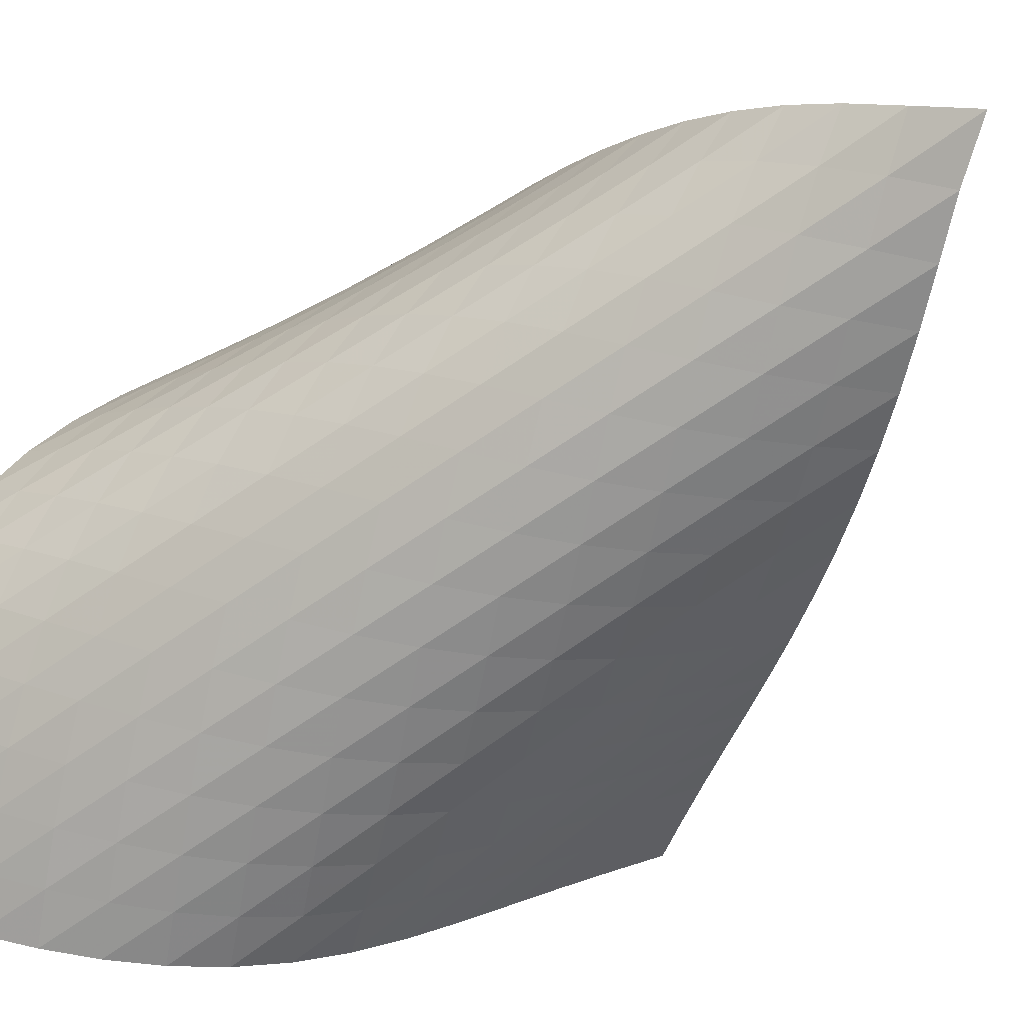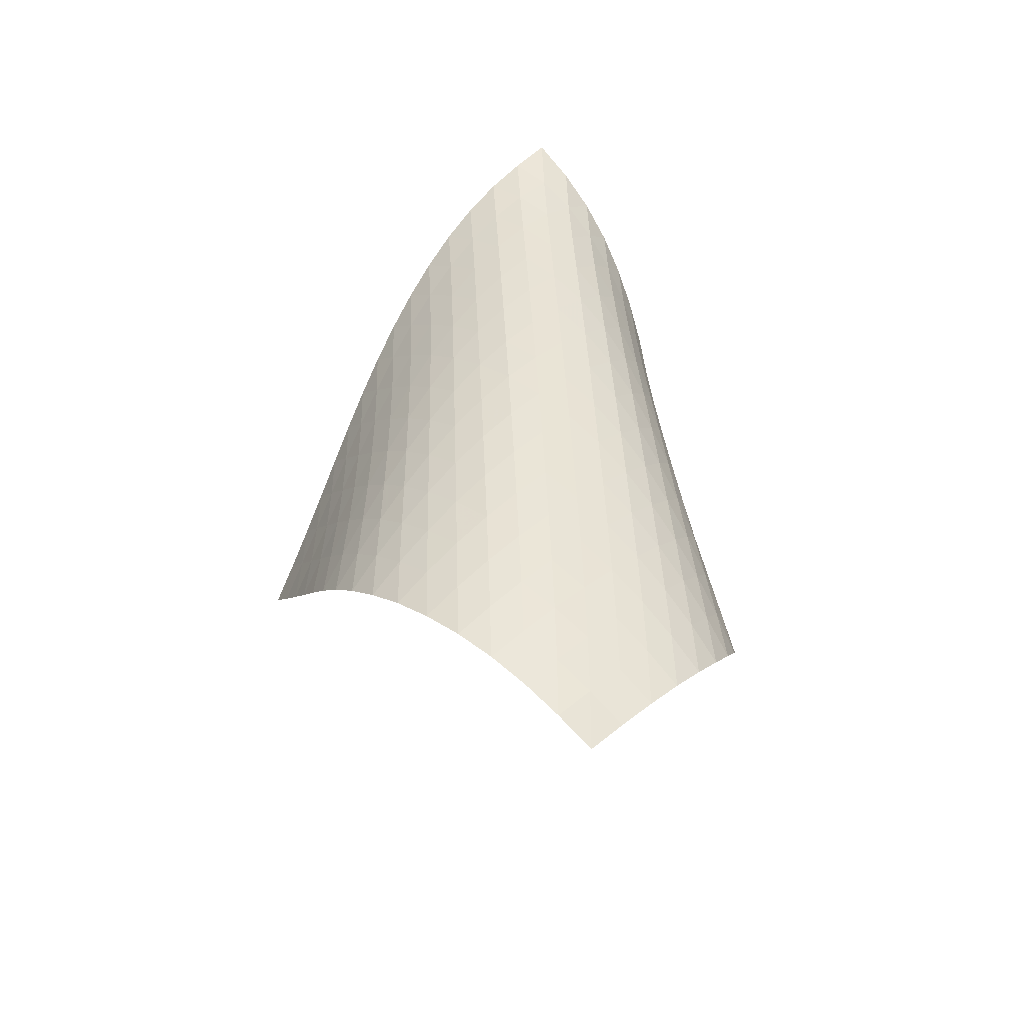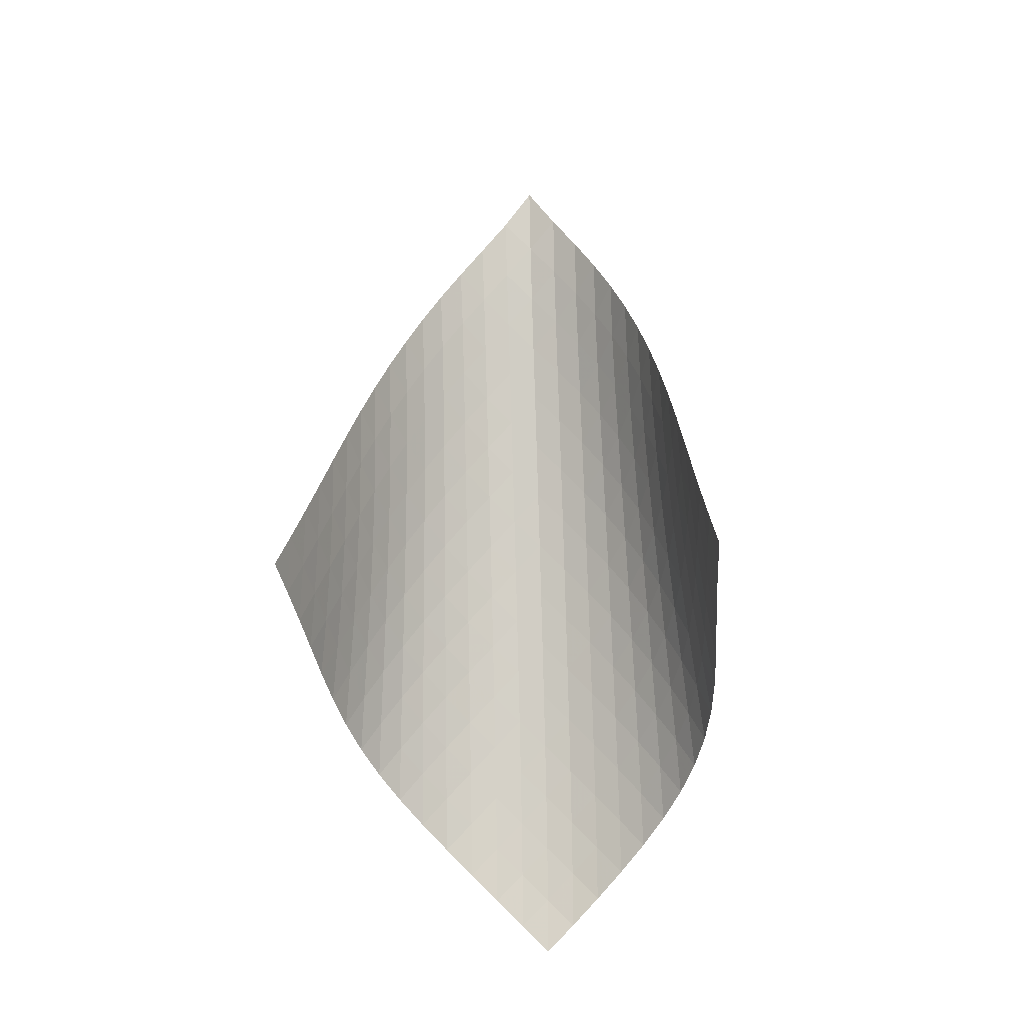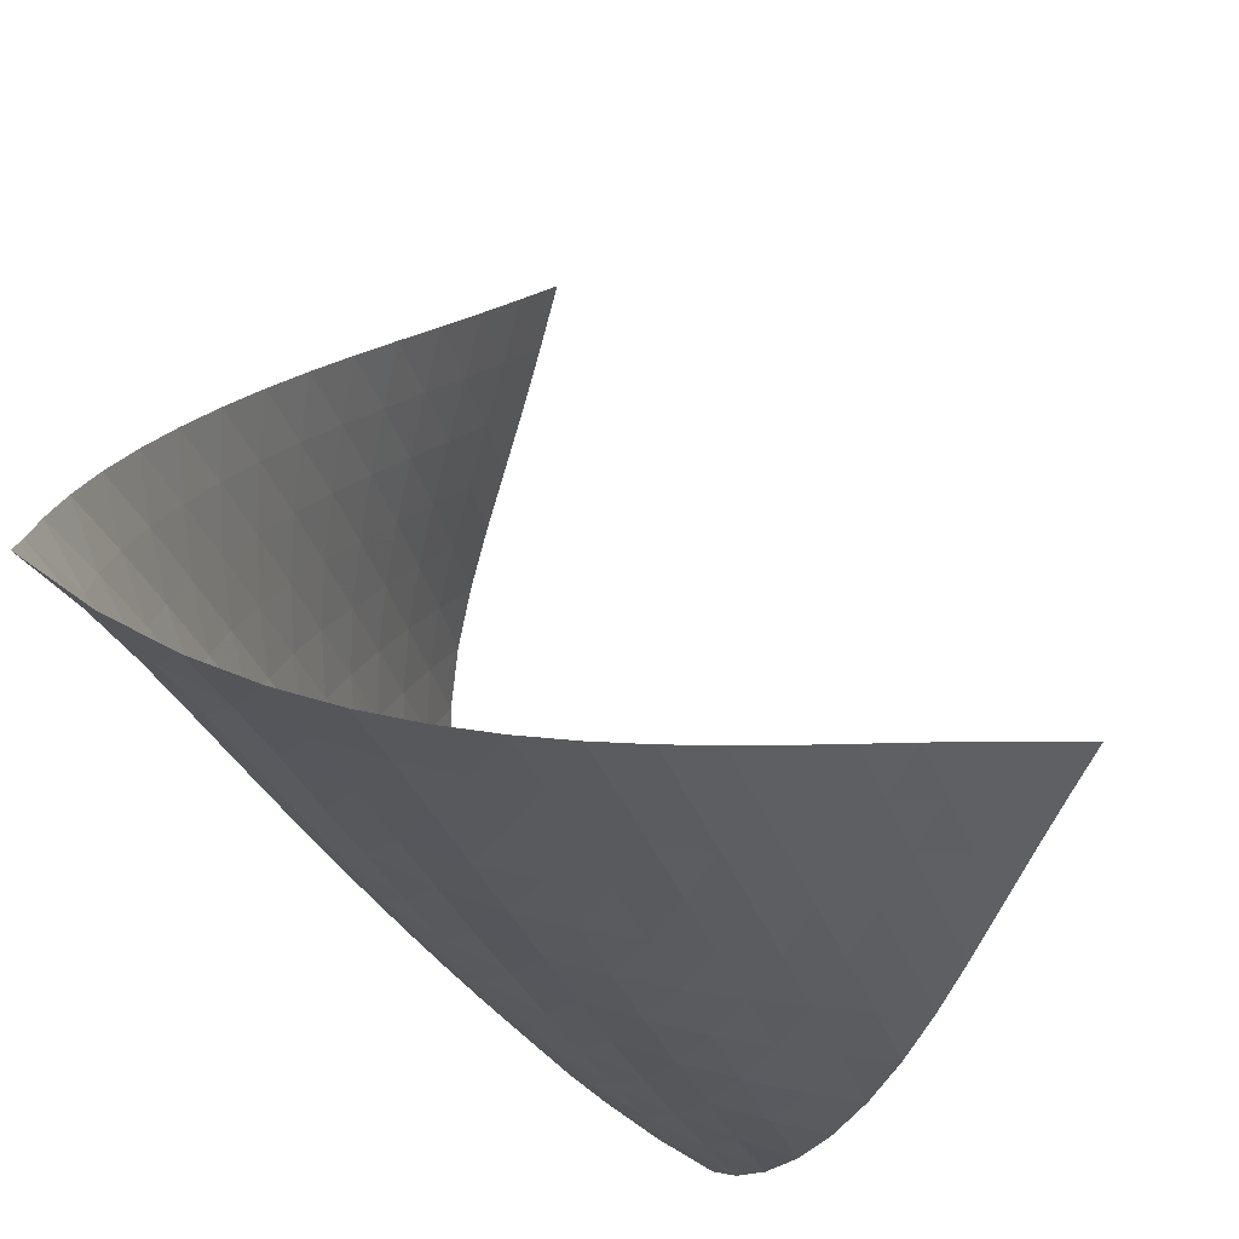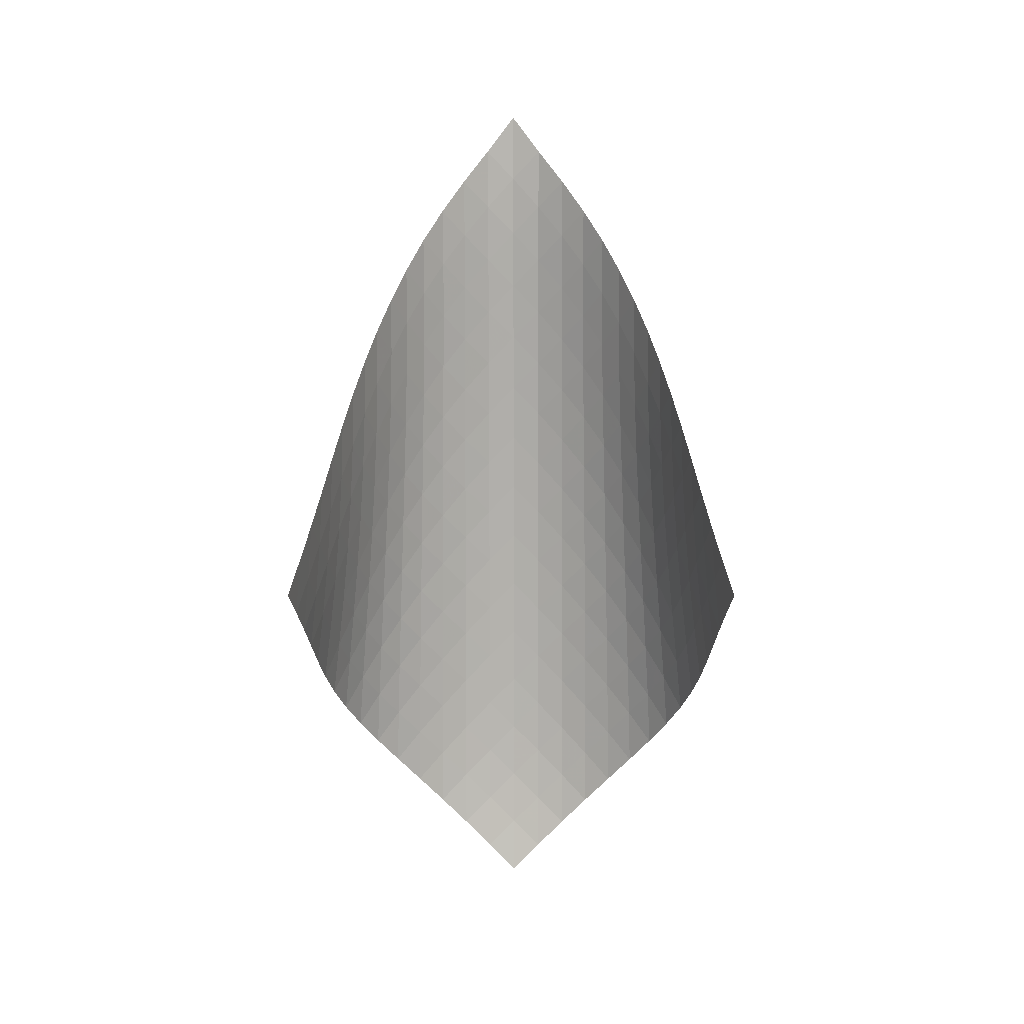
<metadata>
{"format":"obj","ext":"obj","renderer":"f3d","projection":"perspective","resolution":1024,"background":"white","views":[{"elev":-51.5,"azim":131.9,"up":"+Z"},{"elev":-37.9,"azim":119.3,"up":"+Y"},{"elev":-17.8,"azim":-35.6,"up":"+Y"},{"elev":-19.0,"azim":-154.4,"up":"+Z"},{"elev":2.3,"azim":-44.4,"up":"+Y"}]}
</metadata>
<code>
v -6.501 -0.05096 6.501
v -6.747 -11.11 13.57
v -13.57 -11.11 6.747
v -4.696 -18.75 4.696
v -13.13 -10.38 6.608
v -12.69 -9.647 6.46
v -12.25 -8.91 6.302
v -11.82 -8.172 6.138
v -11.38 -7.434 5.976
v -10.94 -6.698 5.825
v -10.48 -5.963 5.693
v -10.01 -5.23 5.587
v -9.525 -4.5 5.515
v -9.025 -3.773 5.487
v -8.51 -3.048 5.514
v -7.986 -2.325 5.611
v -7.461 -1.602 5.794
v -6.953 -0.864 6.083
v -6.083 -0.864 6.953
v -5.794 -1.602 7.461
v -5.611 -2.325 7.986
v -5.514 -3.048 8.51
v -5.487 -3.773 9.025
v -5.515 -4.5 9.525
v -5.587 -5.23 10.01
v -5.693 -5.963 10.48
v -5.825 -6.698 10.94
v -5.976 -7.434 11.38
v -6.138 -8.172 11.82
v -6.302 -8.91 12.25
v -6.46 -9.647 12.69
v -6.608 -10.38 13.13
v -6.293 -11.56 12.98
v -5.83 -12 12.4
v -5.356 -12.44 11.82
v -4.882 -12.88 11.24
v -4.426 -13.32 10.65
v -4.012 -13.77 10.04
v -3.669 -14.24 9.4
v -3.421 -14.73 8.733
v -3.287 -15.24 8.054
v -3.273 -15.78 7.383
v -3.376 -16.34 6.742
v -3.585 -16.93 6.147
v -3.887 -17.53 5.608
v -4.264 -18.13 5.127
v -5.127 -18.13 4.264
v -5.608 -17.53 3.887
v -6.147 -16.93 3.585
v -6.742 -16.34 3.376
v -7.383 -15.78 3.273
v -8.054 -15.24 3.287
v -8.733 -14.73 3.421
v -9.4 -14.24 3.669
v -10.04 -13.77 4.012
v -10.65 -13.32 4.426
v -11.24 -12.88 4.882
v -11.82 -12.44 5.356
v -12.4 -12 5.83
v -12.98 -11.56 6.293
v -6.39 -1.485 6.39
v -6.815 -2.162 5.959
v -7.3 -2.855 5.652
v -7.812 -3.557 5.451
v -8.329 -4.268 5.339
v -8.841 -4.985 5.297
v -9.341 -5.706 5.311
v -9.828 -6.431 5.37
v -10.3 -7.16 5.463
v -10.76 -7.891 5.583
v -11.21 -8.624 5.72
v -11.65 -9.359 5.867
v -12.09 -10.09 6.014
v -12.54 -10.83 6.157
v -5.959 -2.162 6.815
v -6.247 -2.773 6.247
v -6.652 -3.42 5.798
v -7.127 -4.092 5.474
v -7.633 -4.781 5.26
v -8.149 -5.482 5.134
v -8.661 -6.191 5.079
v -9.164 -6.906 5.08
v -9.654 -7.627 5.126
v -10.13 -8.351 5.207
v -10.6 -9.079 5.314
v -11.05 -9.809 5.437
v -11.5 -10.54 5.568
v -11.95 -11.27 5.699
v -5.652 -2.855 7.3
v -5.798 -3.42 6.652
v -6.082 -4.023 6.082
v -6.48 -4.658 5.625
v -6.95 -5.319 5.288
v -7.454 -5.999 5.058
v -7.971 -6.691 4.915
v -8.486 -7.393 4.843
v -8.993 -8.102 4.829
v -9.489 -8.817 4.86
v -9.972 -9.537 4.926
v -10.44 -10.26 5.017
v -10.91 -10.99 5.123
v -11.37 -11.71 5.237
v -5.451 -3.557 7.812
v -5.474 -4.092 7.127
v -5.625 -4.658 6.48
v -5.914 -5.259 5.914
v -6.31 -5.889 5.454
v -6.776 -6.542 5.105
v -7.279 -7.213 4.856
v -7.796 -7.898 4.693
v -8.315 -8.592 4.601
v -8.828 -9.294 4.566
v -9.331 -10 4.578
v -9.822 -10.72 4.624
v -10.3 -11.44 4.695
v -10.78 -12.16 4.782
v -5.339 -4.268 8.329
v -5.26 -4.781 7.633
v -5.288 -5.319 6.95
v -5.454 -5.889 6.31
v -5.749 -6.489 5.749
v -6.146 -7.116 5.287
v -6.608 -7.763 4.927
v -7.108 -8.427 4.66
v -7.625 -9.103 4.475
v -8.148 -9.79 4.358
v -8.667 -10.48 4.3
v -9.178 -11.19 4.287
v -9.68 -11.89 4.308
v -10.17 -12.61 4.355
v -5.297 -4.985 8.841
v -5.134 -5.482 8.149
v -5.058 -5.999 7.454
v -5.105 -6.542 6.776
v -5.287 -7.116 6.146
v -5.591 -7.716 5.591
v -5.987 -8.34 5.127
v -6.446 -8.983 4.756
v -6.942 -9.64 4.471
v -7.459 -10.31 4.263
v -7.984 -10.99 4.12
v -8.509 -11.67 4.034
v -9.029 -12.37 3.991
v -9.541 -13.07 3.985
v -5.311 -5.706 9.341
v -5.079 -6.191 8.661
v -4.915 -6.691 7.971
v -4.856 -7.213 7.279
v -4.927 -7.763 6.608
v -5.127 -8.34 5.987
v -5.439 -8.942 5.439
v -5.835 -9.564 4.974
v -6.291 -10.2 4.594
v -6.783 -10.85 4.291
v -7.299 -11.51 4.059
v -7.825 -12.18 3.889
v -8.354 -12.86 3.771
v -8.881 -13.55 3.697
v -5.37 -6.431 9.828
v -5.08 -6.906 9.164
v -4.843 -7.393 8.486
v -4.693 -7.898 7.796
v -4.66 -8.427 7.108
v -4.756 -8.983 6.446
v -4.974 -9.564 5.835
v -5.294 -10.17 5.294
v -5.691 -10.79 4.829
v -6.143 -11.42 4.44
v -6.632 -12.07 4.12
v -7.144 -12.72 3.865
v -7.67 -13.38 3.666
v -8.202 -14.05 3.517
v -5.463 -7.16 10.3
v -5.126 -7.627 9.654
v -4.829 -8.102 8.993
v -4.601 -8.592 8.315
v -4.475 -9.103 7.625
v -4.471 -9.64 6.942
v -4.594 -10.2 6.291
v -4.829 -10.79 5.691
v -5.157 -11.39 5.157
v -5.555 -12.01 4.692
v -6.003 -12.64 4.294
v -6.487 -13.28 3.958
v -6.996 -13.93 3.68
v -7.521 -14.58 3.455
v -5.583 -7.891 10.76
v -5.207 -8.351 10.13
v -4.86 -8.817 9.489
v -4.566 -9.294 8.828
v -4.358 -9.79 8.148
v -4.263 -10.31 7.459
v -4.291 -10.85 6.783
v -4.44 -11.42 6.143
v -4.692 -12.01 5.555
v -5.027 -12.62 5.027
v -5.426 -13.23 4.561
v -5.872 -13.86 4.157
v -6.353 -14.49 3.808
v -6.859 -15.13 3.512
v -5.72 -8.624 11.21
v -5.314 -9.079 10.6
v -4.926 -9.537 9.972
v -4.578 -10 9.331
v -4.3 -10.48 8.667
v -4.12 -10.99 7.984
v -4.059 -11.51 7.299
v -4.12 -12.07 6.632
v -4.294 -12.64 6.003
v -4.561 -13.23 5.426
v -4.905 -13.84 4.905
v -5.307 -14.46 4.442
v -5.754 -15.08 4.034
v -6.234 -15.71 3.678
v -5.867 -9.359 11.65
v -5.437 -9.809 11.05
v -5.017 -10.26 10.44
v -4.624 -10.72 9.822
v -4.287 -11.19 9.178
v -4.034 -11.67 8.509
v -3.889 -12.18 7.825
v -3.865 -12.72 7.144
v -3.958 -13.28 6.487
v -4.157 -13.86 5.872
v -4.442 -14.46 5.307
v -4.797 -15.06 4.797
v -5.207 -15.68 4.342
v -5.66 -16.3 3.939
v -6.014 -10.09 12.09
v -5.568 -10.54 11.5
v -5.123 -10.99 10.91
v -4.695 -11.44 10.3
v -4.308 -11.89 9.68
v -3.991 -12.37 9.029
v -3.771 -12.86 8.354
v -3.666 -13.38 7.67
v -3.68 -13.93 6.996
v -3.808 -14.49 6.353
v -4.034 -15.08 5.754
v -4.342 -15.68 5.207
v -4.717 -16.29 4.717
v -5.143 -16.91 4.279
v -6.157 -10.83 12.54
v -5.699 -11.27 11.95
v -5.237 -11.71 11.37
v -4.782 -12.16 10.78
v -4.355 -12.61 10.17
v -3.985 -13.07 9.541
v -3.697 -13.55 8.881
v -3.517 -14.05 8.202
v -3.455 -14.58 7.521
v -3.512 -15.13 6.859
v -3.678 -15.71 6.234
v -3.939 -16.3 5.66
v -4.279 -16.91 5.143
v -4.681 -17.52 4.681
f 256 46 4
f 256 4 47
f 5 74 60
f 5 60 3
f 74 88 59
f 74 59 60
f 88 102 58
f 88 58 59
f 102 116 57
f 102 57 58
f 116 130 56
f 116 56 57
f 130 144 55
f 130 55 56
f 144 158 54
f 144 54 55
f 158 172 53
f 158 53 54
f 172 186 52
f 172 52 53
f 186 200 51
f 186 51 52
f 200 214 50
f 200 50 51
f 214 228 49
f 214 49 50
f 228 242 48
f 228 48 49
f 242 256 47
f 242 47 48
f 1 19 61
f 1 61 18
f 18 61 62
f 18 62 17
f 17 62 63
f 17 63 16
f 16 63 64
f 16 64 15
f 15 64 65
f 15 65 14
f 14 65 66
f 14 66 13
f 13 66 67
f 13 67 12
f 12 67 68
f 12 68 11
f 11 68 69
f 11 69 10
f 10 69 70
f 10 70 9
f 9 70 71
f 9 71 8
f 8 71 72
f 8 72 7
f 7 72 73
f 7 73 6
f 6 73 74
f 6 74 5
f 19 20 75
f 19 75 61
f 61 75 76
f 61 76 62
f 62 76 77
f 62 77 63
f 63 77 78
f 63 78 64
f 64 78 79
f 64 79 65
f 65 79 80
f 65 80 66
f 66 80 81
f 66 81 67
f 67 81 82
f 67 82 68
f 68 82 83
f 68 83 69
f 69 83 84
f 69 84 70
f 70 84 85
f 70 85 71
f 71 85 86
f 71 86 72
f 72 86 87
f 72 87 73
f 73 87 88
f 73 88 74
f 20 21 89
f 20 89 75
f 75 89 90
f 75 90 76
f 76 90 91
f 76 91 77
f 77 91 92
f 77 92 78
f 78 92 93
f 78 93 79
f 79 93 94
f 79 94 80
f 80 94 95
f 80 95 81
f 81 95 96
f 81 96 82
f 82 96 97
f 82 97 83
f 83 97 98
f 83 98 84
f 84 98 99
f 84 99 85
f 85 99 100
f 85 100 86
f 86 100 101
f 86 101 87
f 87 101 102
f 87 102 88
f 21 22 103
f 21 103 89
f 89 103 104
f 89 104 90
f 90 104 105
f 90 105 91
f 91 105 106
f 91 106 92
f 92 106 107
f 92 107 93
f 93 107 108
f 93 108 94
f 94 108 109
f 94 109 95
f 95 109 110
f 95 110 96
f 96 110 111
f 96 111 97
f 97 111 112
f 97 112 98
f 98 112 113
f 98 113 99
f 99 113 114
f 99 114 100
f 100 114 115
f 100 115 101
f 101 115 116
f 101 116 102
f 22 23 117
f 22 117 103
f 103 117 118
f 103 118 104
f 104 118 119
f 104 119 105
f 105 119 120
f 105 120 106
f 106 120 121
f 106 121 107
f 107 121 122
f 107 122 108
f 108 122 123
f 108 123 109
f 109 123 124
f 109 124 110
f 110 124 125
f 110 125 111
f 111 125 126
f 111 126 112
f 112 126 127
f 112 127 113
f 113 127 128
f 113 128 114
f 114 128 129
f 114 129 115
f 115 129 130
f 115 130 116
f 23 24 131
f 23 131 117
f 117 131 132
f 117 132 118
f 118 132 133
f 118 133 119
f 119 133 134
f 119 134 120
f 120 134 135
f 120 135 121
f 121 135 136
f 121 136 122
f 122 136 137
f 122 137 123
f 123 137 138
f 123 138 124
f 124 138 139
f 124 139 125
f 125 139 140
f 125 140 126
f 126 140 141
f 126 141 127
f 127 141 142
f 127 142 128
f 128 142 143
f 128 143 129
f 129 143 144
f 129 144 130
f 24 25 145
f 24 145 131
f 131 145 146
f 131 146 132
f 132 146 147
f 132 147 133
f 133 147 148
f 133 148 134
f 134 148 149
f 134 149 135
f 135 149 150
f 135 150 136
f 136 150 151
f 136 151 137
f 137 151 152
f 137 152 138
f 138 152 153
f 138 153 139
f 139 153 154
f 139 154 140
f 140 154 155
f 140 155 141
f 141 155 156
f 141 156 142
f 142 156 157
f 142 157 143
f 143 157 158
f 143 158 144
f 25 26 159
f 25 159 145
f 145 159 160
f 145 160 146
f 146 160 161
f 146 161 147
f 147 161 162
f 147 162 148
f 148 162 163
f 148 163 149
f 149 163 164
f 149 164 150
f 150 164 165
f 150 165 151
f 151 165 166
f 151 166 152
f 152 166 167
f 152 167 153
f 153 167 168
f 153 168 154
f 154 168 169
f 154 169 155
f 155 169 170
f 155 170 156
f 156 170 171
f 156 171 157
f 157 171 172
f 157 172 158
f 26 27 173
f 26 173 159
f 159 173 174
f 159 174 160
f 160 174 175
f 160 175 161
f 161 175 176
f 161 176 162
f 162 176 177
f 162 177 163
f 163 177 178
f 163 178 164
f 164 178 179
f 164 179 165
f 165 179 180
f 165 180 166
f 166 180 181
f 166 181 167
f 167 181 182
f 167 182 168
f 168 182 183
f 168 183 169
f 169 183 184
f 169 184 170
f 170 184 185
f 170 185 171
f 171 185 186
f 171 186 172
f 27 28 187
f 27 187 173
f 173 187 188
f 173 188 174
f 174 188 189
f 174 189 175
f 175 189 190
f 175 190 176
f 176 190 191
f 176 191 177
f 177 191 192
f 177 192 178
f 178 192 193
f 178 193 179
f 179 193 194
f 179 194 180
f 180 194 195
f 180 195 181
f 181 195 196
f 181 196 182
f 182 196 197
f 182 197 183
f 183 197 198
f 183 198 184
f 184 198 199
f 184 199 185
f 185 199 200
f 185 200 186
f 28 29 201
f 28 201 187
f 187 201 202
f 187 202 188
f 188 202 203
f 188 203 189
f 189 203 204
f 189 204 190
f 190 204 205
f 190 205 191
f 191 205 206
f 191 206 192
f 192 206 207
f 192 207 193
f 193 207 208
f 193 208 194
f 194 208 209
f 194 209 195
f 195 209 210
f 195 210 196
f 196 210 211
f 196 211 197
f 197 211 212
f 197 212 198
f 198 212 213
f 198 213 199
f 199 213 214
f 199 214 200
f 29 30 215
f 29 215 201
f 201 215 216
f 201 216 202
f 202 216 217
f 202 217 203
f 203 217 218
f 203 218 204
f 204 218 219
f 204 219 205
f 205 219 220
f 205 220 206
f 206 220 221
f 206 221 207
f 207 221 222
f 207 222 208
f 208 222 223
f 208 223 209
f 209 223 224
f 209 224 210
f 210 224 225
f 210 225 211
f 211 225 226
f 211 226 212
f 212 226 227
f 212 227 213
f 213 227 228
f 213 228 214
f 30 31 229
f 30 229 215
f 215 229 230
f 215 230 216
f 216 230 231
f 216 231 217
f 217 231 232
f 217 232 218
f 218 232 233
f 218 233 219
f 219 233 234
f 219 234 220
f 220 234 235
f 220 235 221
f 221 235 236
f 221 236 222
f 222 236 237
f 222 237 223
f 223 237 238
f 223 238 224
f 224 238 239
f 224 239 225
f 225 239 240
f 225 240 226
f 226 240 241
f 226 241 227
f 227 241 242
f 227 242 228
f 31 32 243
f 31 243 229
f 229 243 244
f 229 244 230
f 230 244 245
f 230 245 231
f 231 245 246
f 231 246 232
f 232 246 247
f 232 247 233
f 233 247 248
f 233 248 234
f 234 248 249
f 234 249 235
f 235 249 250
f 235 250 236
f 236 250 251
f 236 251 237
f 237 251 252
f 237 252 238
f 238 252 253
f 238 253 239
f 239 253 254
f 239 254 240
f 240 254 255
f 240 255 241
f 241 255 256
f 241 256 242
f 32 2 33
f 32 33 243
f 243 33 34
f 243 34 244
f 244 34 35
f 244 35 245
f 245 35 36
f 245 36 246
f 246 36 37
f 246 37 247
f 247 37 38
f 247 38 248
f 248 38 39
f 248 39 249
f 249 39 40
f 249 40 250
f 250 40 41
f 250 41 251
f 251 41 42
f 251 42 252
f 252 42 43
f 252 43 253
f 253 43 44
f 253 44 254
f 254 44 45
f 254 45 255
f 255 45 46
f 255 46 256

</code>
